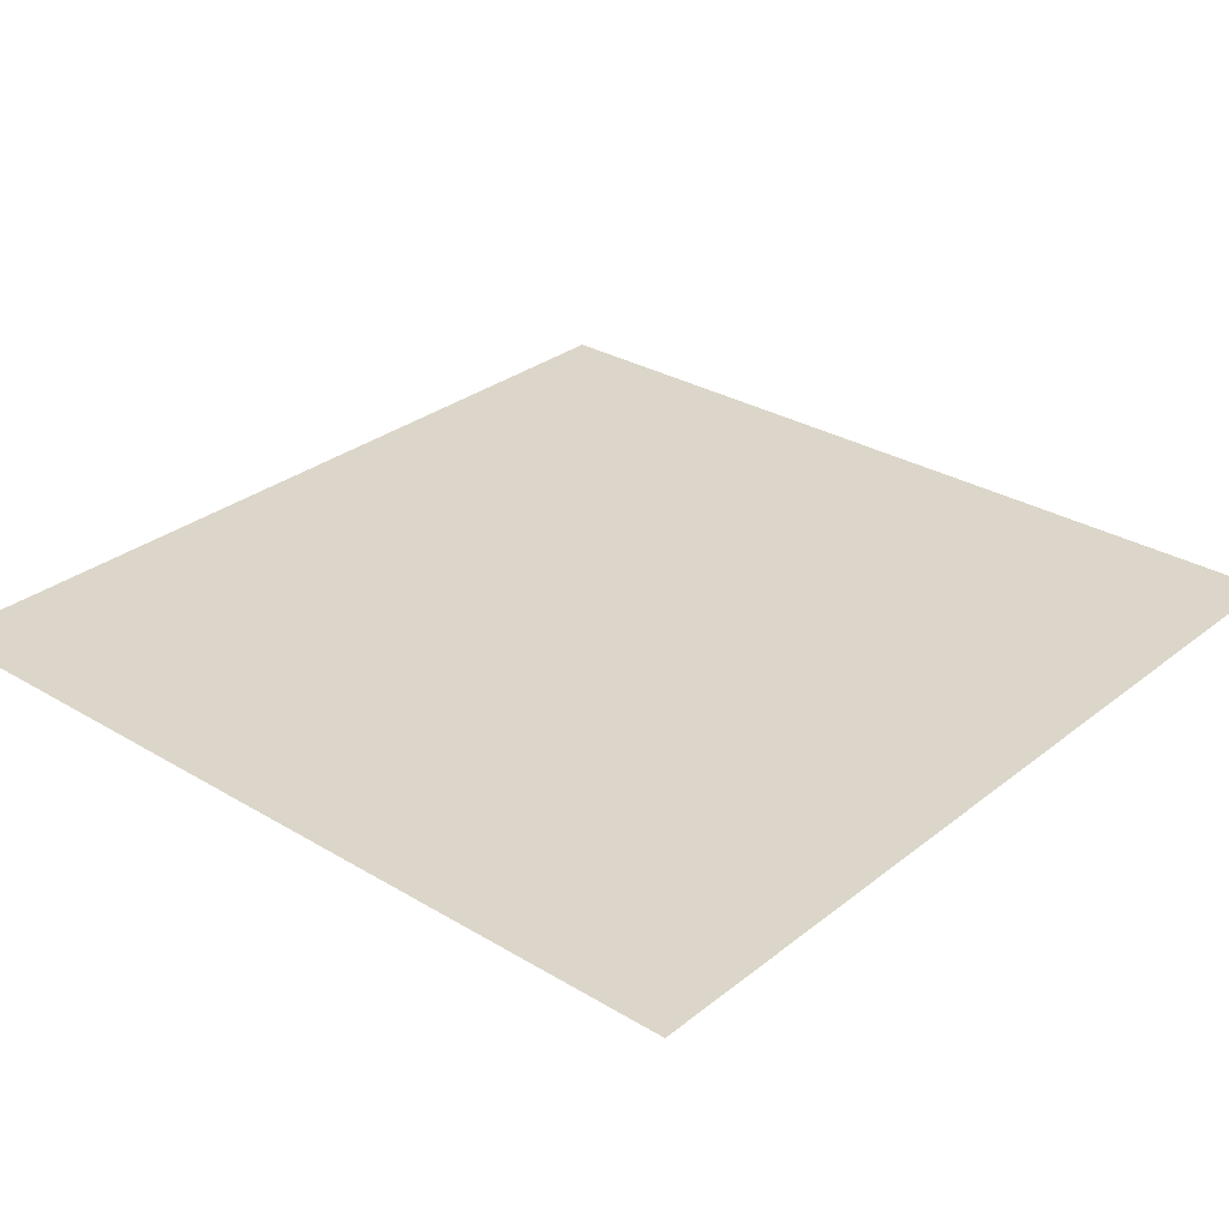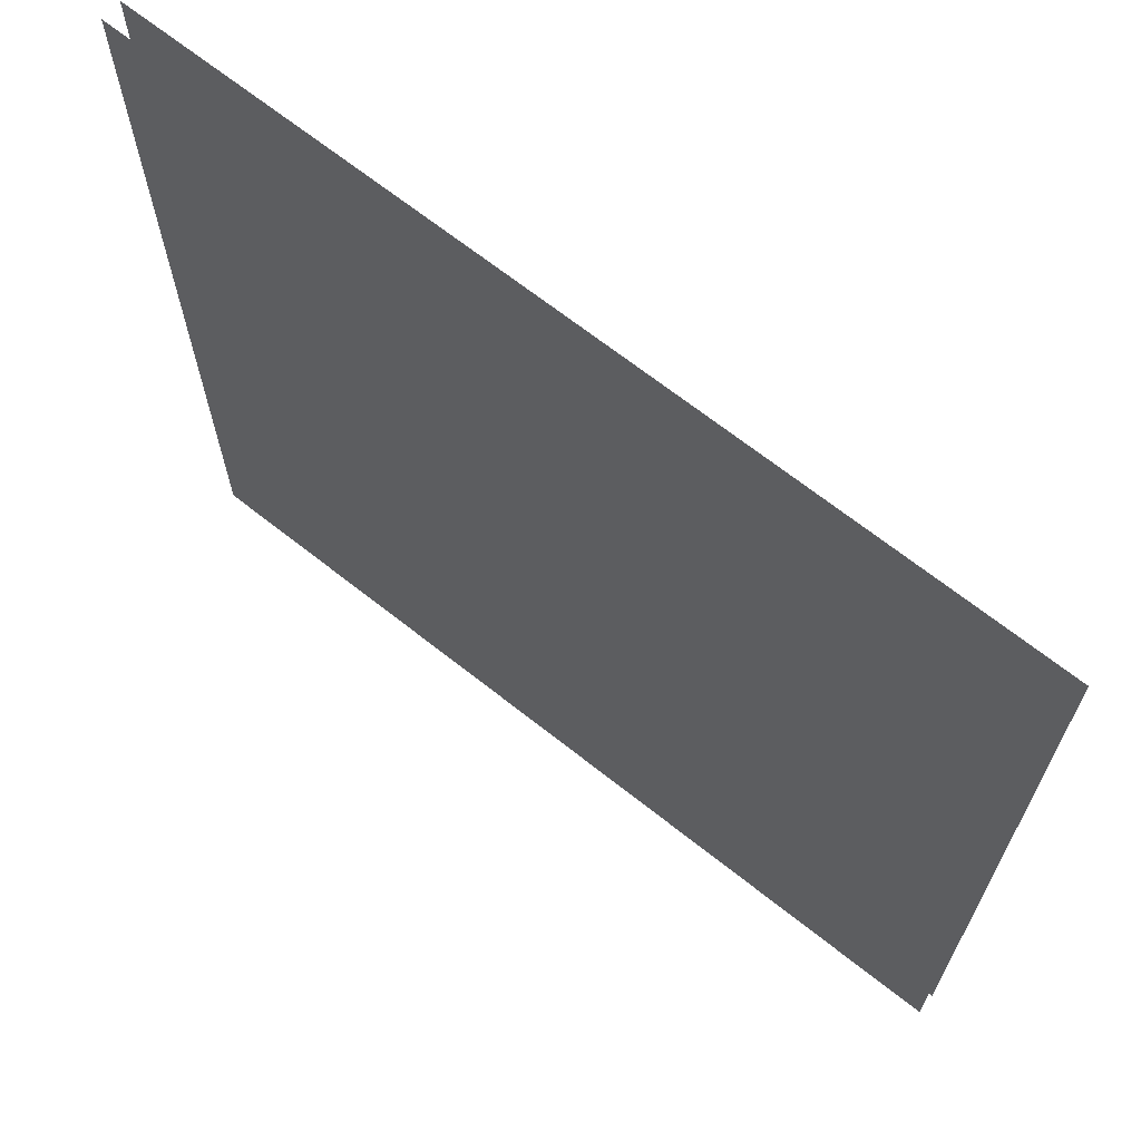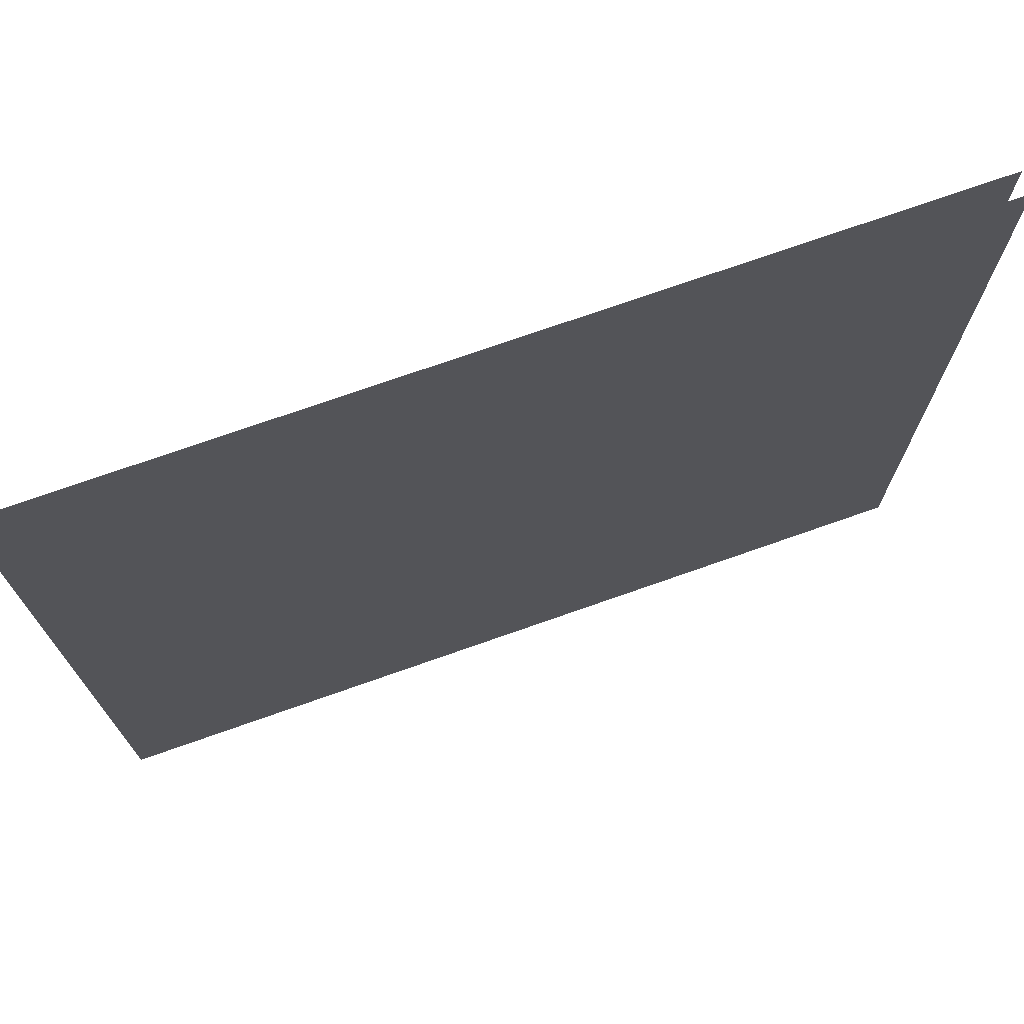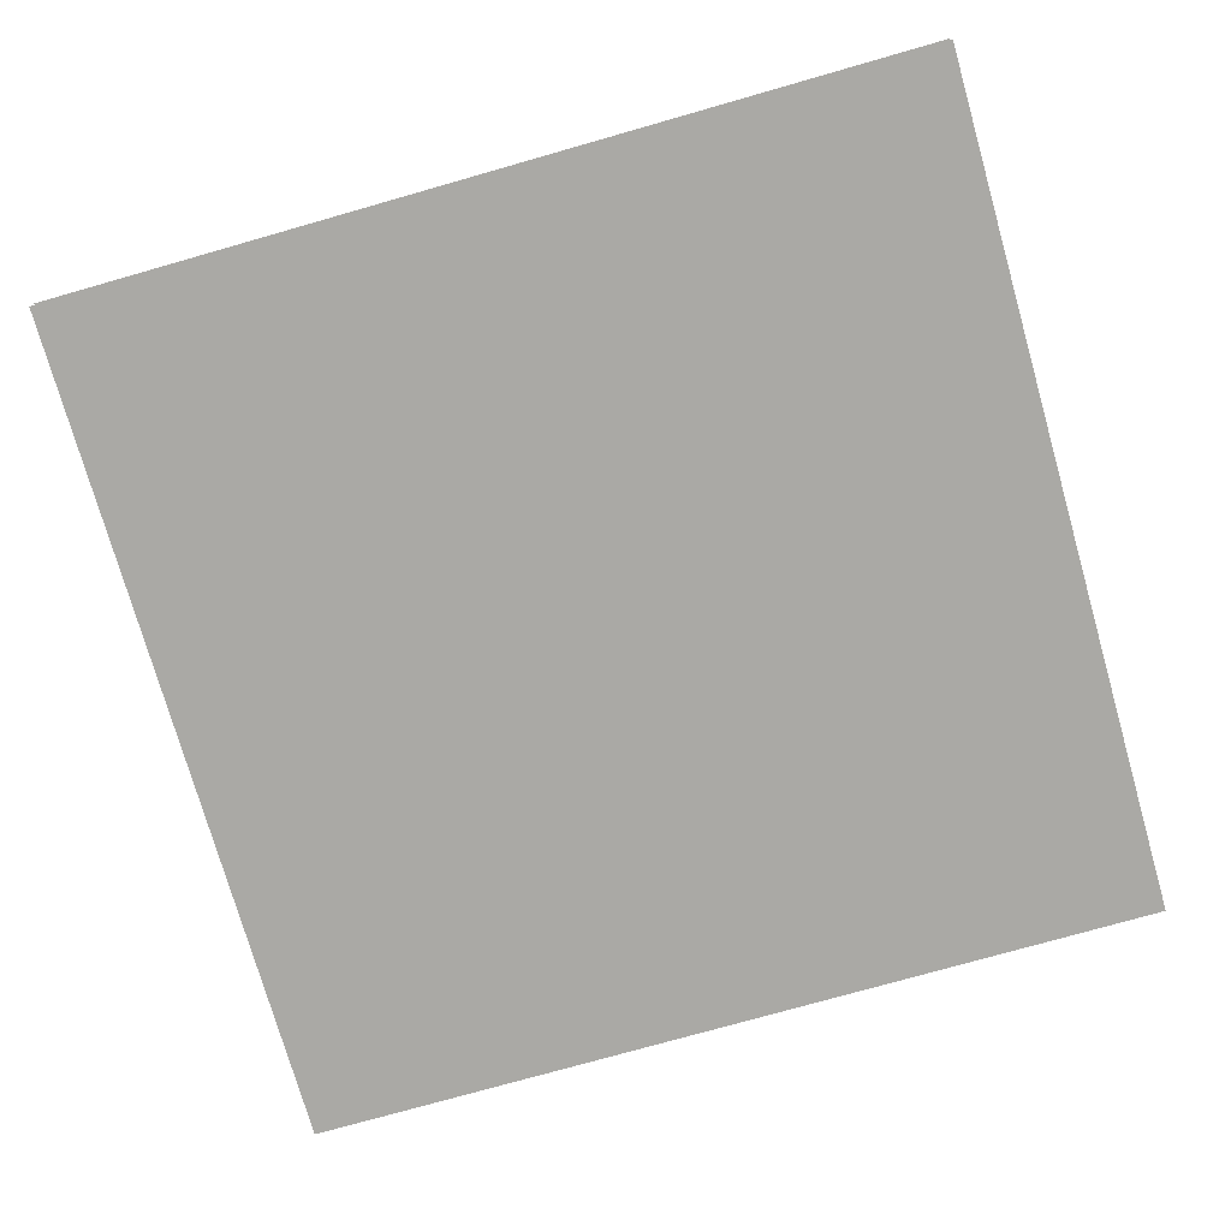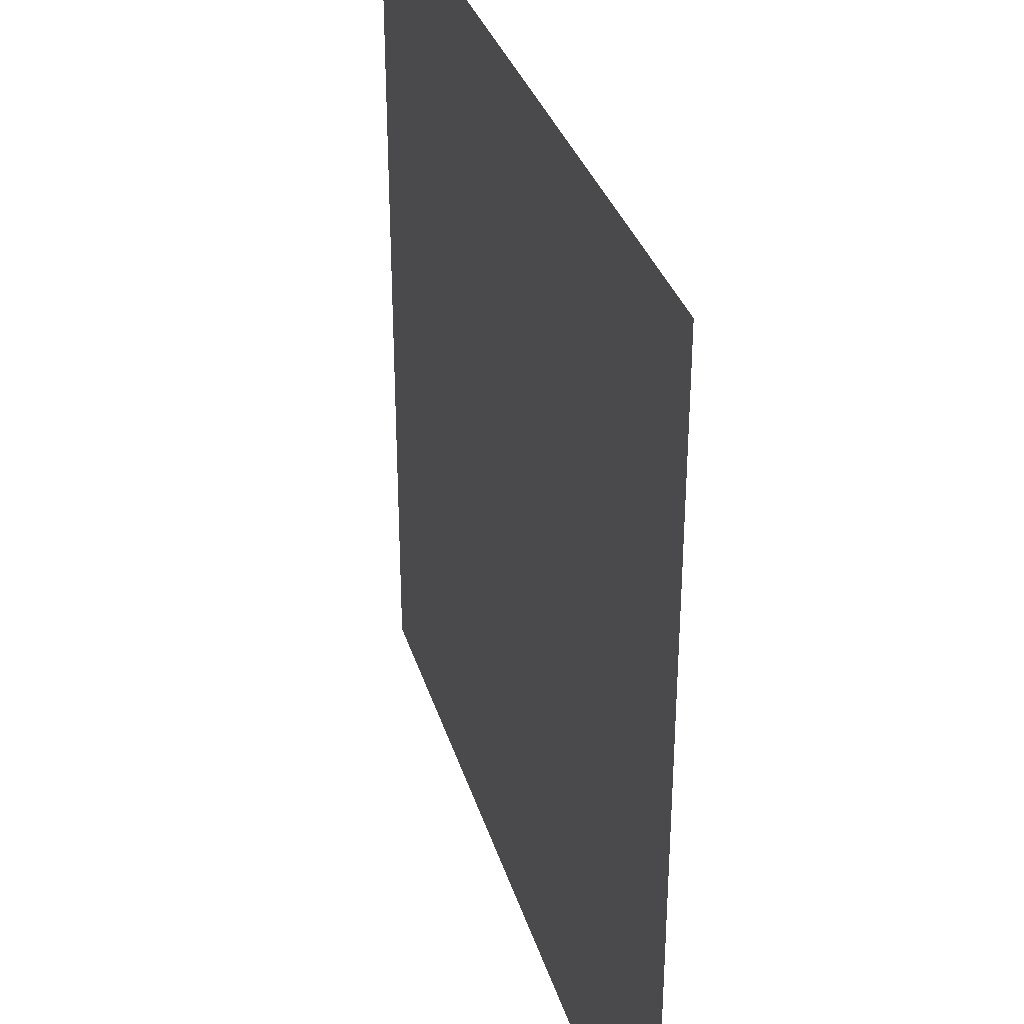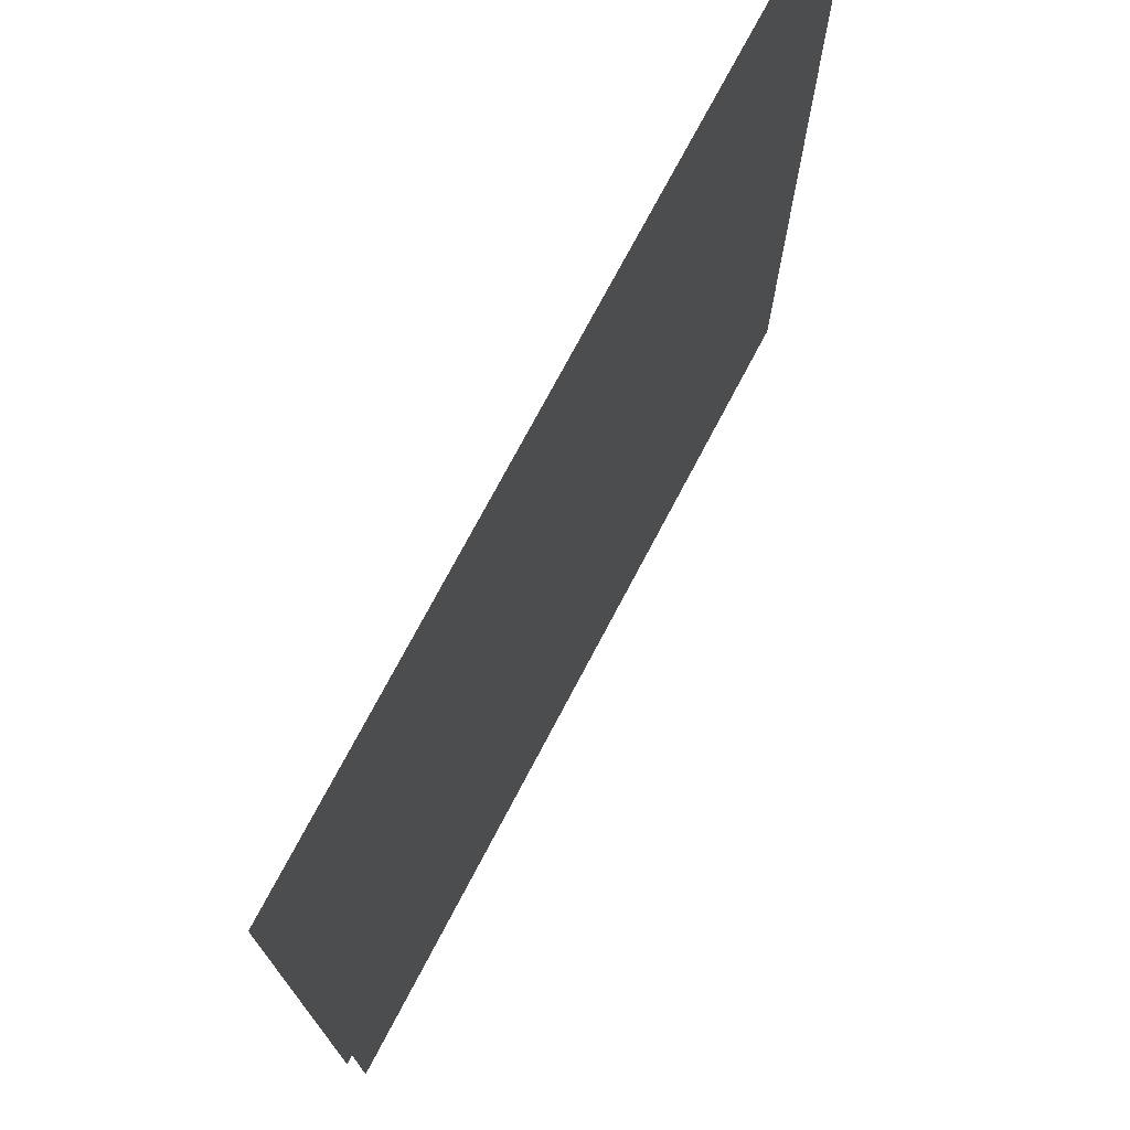
<metadata>
{"format":"obj","ext":"obj","renderer":"f3d","projection":"perspective","resolution":1024,"background":"white","views":[{"elev":29.9,"azim":41.2,"up":"+Y"},{"elev":67.9,"azim":-141.6,"up":"+Z"},{"elev":73.6,"azim":-19.4,"up":"+Z"},{"elev":-75.3,"azim":105.9,"up":"+Y"},{"elev":33.4,"azim":-106.0,"up":"+Z"},{"elev":74.1,"azim":117.8,"up":"+Z"}]}
</metadata>
<code>
o Object.1
v -0.9468 -0.015 -0.9071
v 0.327 -0.015 -0.9071
v 0.327 -0.015 0.3799
v -0.9468 -0.015 0.3799
v 0.327 0.015 -0.9071
v 0.327 0.015 0.3799
v -0.9468 0.015 0.3799
v -0.9468 0.015 -0.9071
v 0.327 -0.015 -0.9071
v 0.327 0.015 0.3799
v 0.327 0.015 0.3799
v 0.327 -0.015 0.3799
v 0.327 -0.015 0.3799
v -0.9468 0.015 0.3799
v -0.9468 0.015 0.3799
v -0.9468 -0.015 0.3799
v -0.9468 -0.015 0.3799
v -0.9468 0.015 -0.9071
v -0.9468 0.015 -0.9071
v 0.327 0.015 -0.9071
v -0.9468 -0.015 -0.9071
v -0.9468 -0.015 -0.9071
v 0.327 0.015 -0.9071
v 0.327 -0.015 -0.9071
f 5 6 2
f 9 10 3
f 11 7 12
f 13 14 4
f 15 8 16
f 17 18 1
f 19 20 21
f 22 23 24
f 2 3 1
f 1 3 4
f 8 7 5
f 5 7 6

</code>
